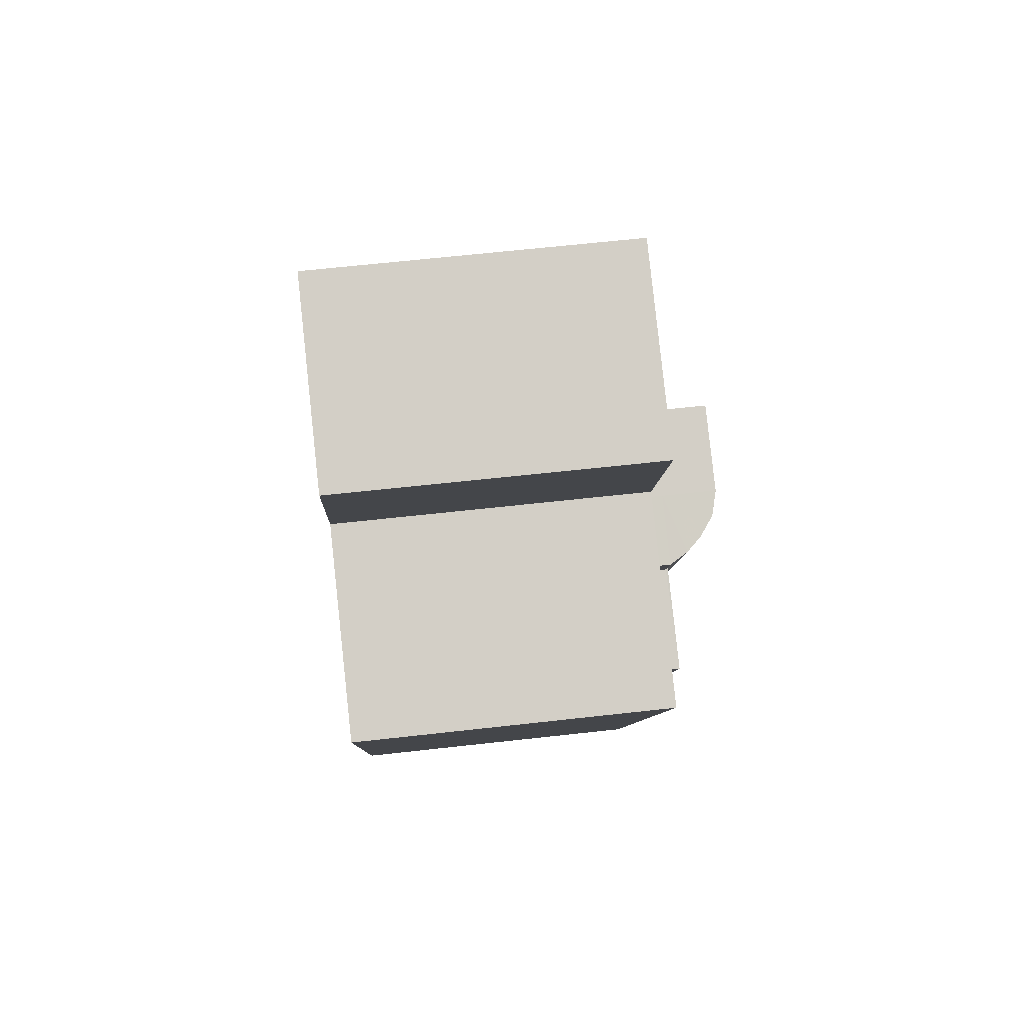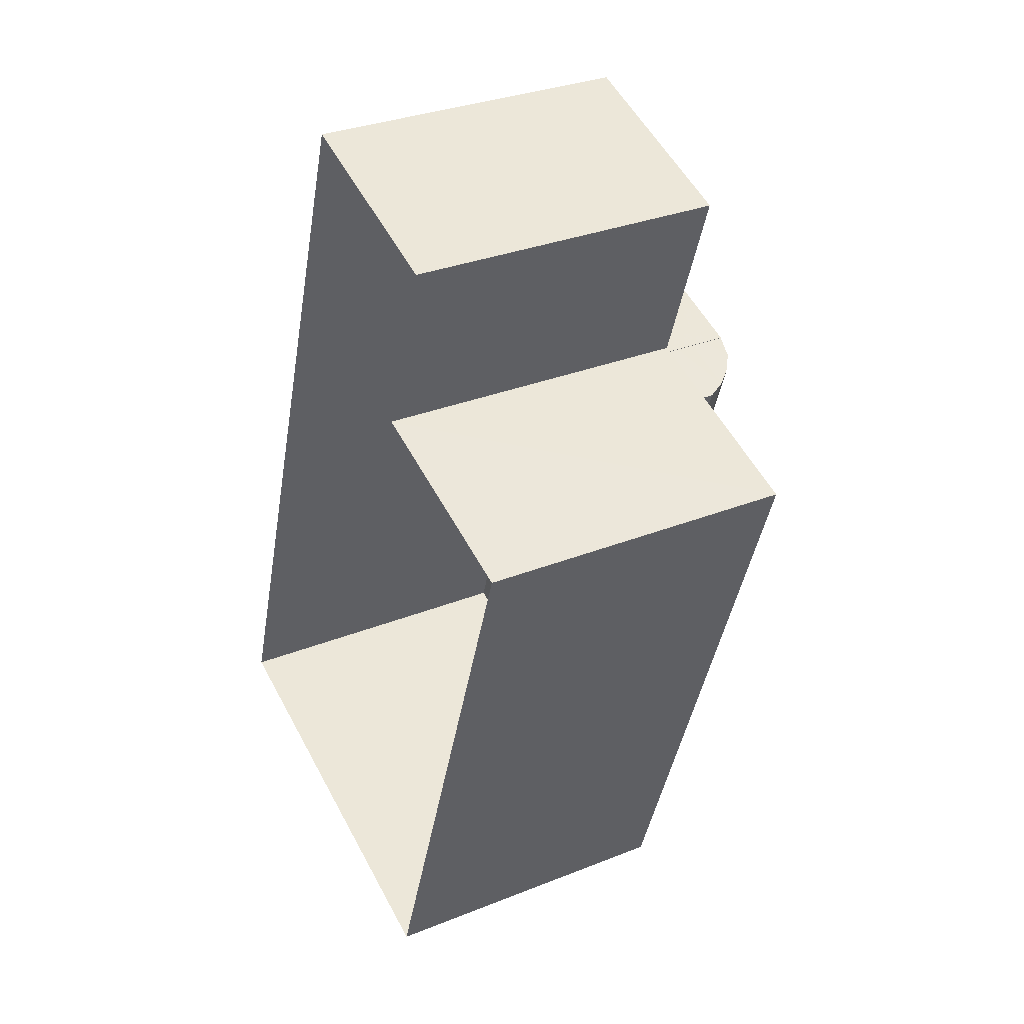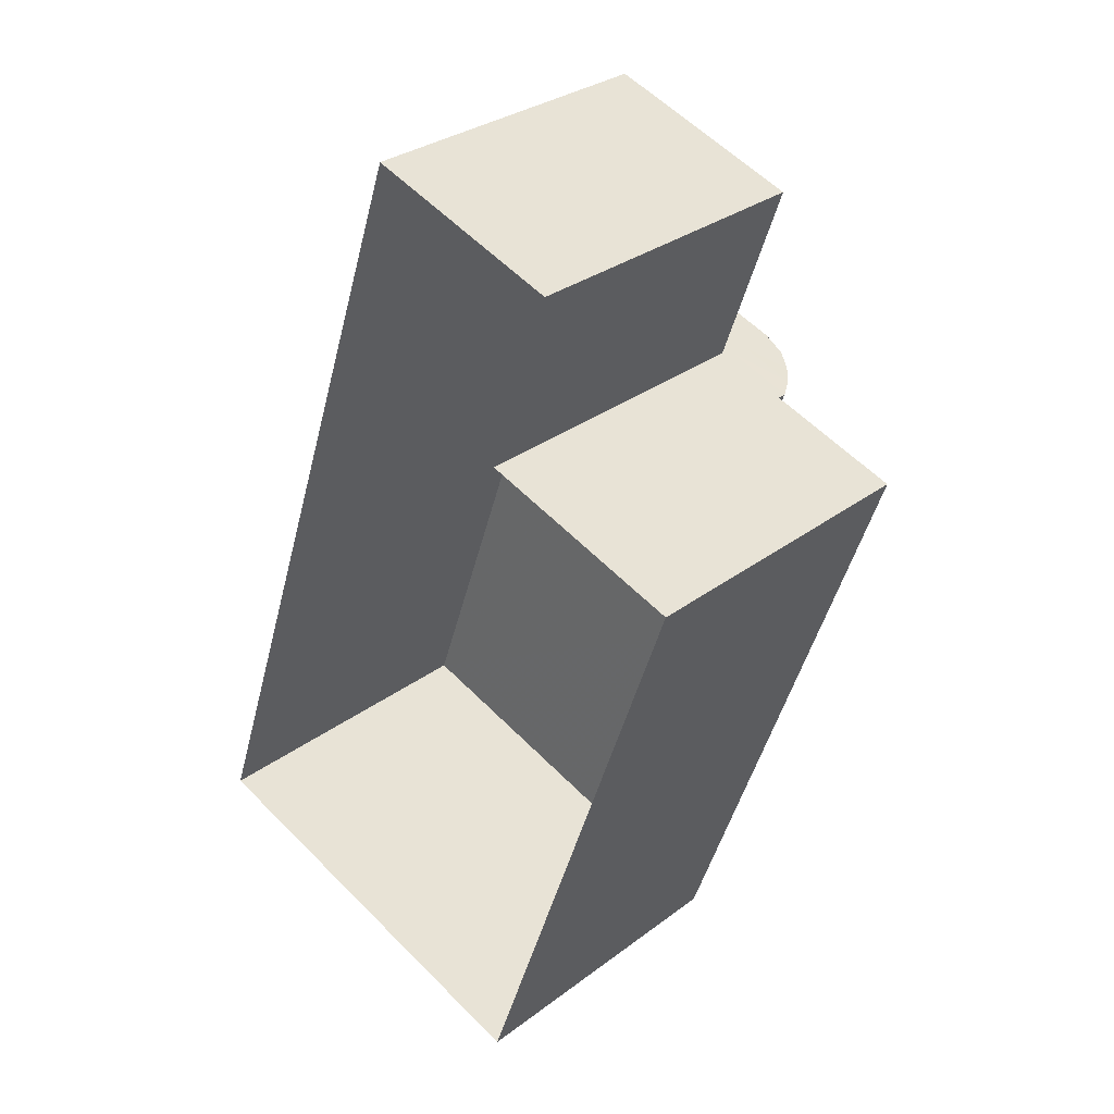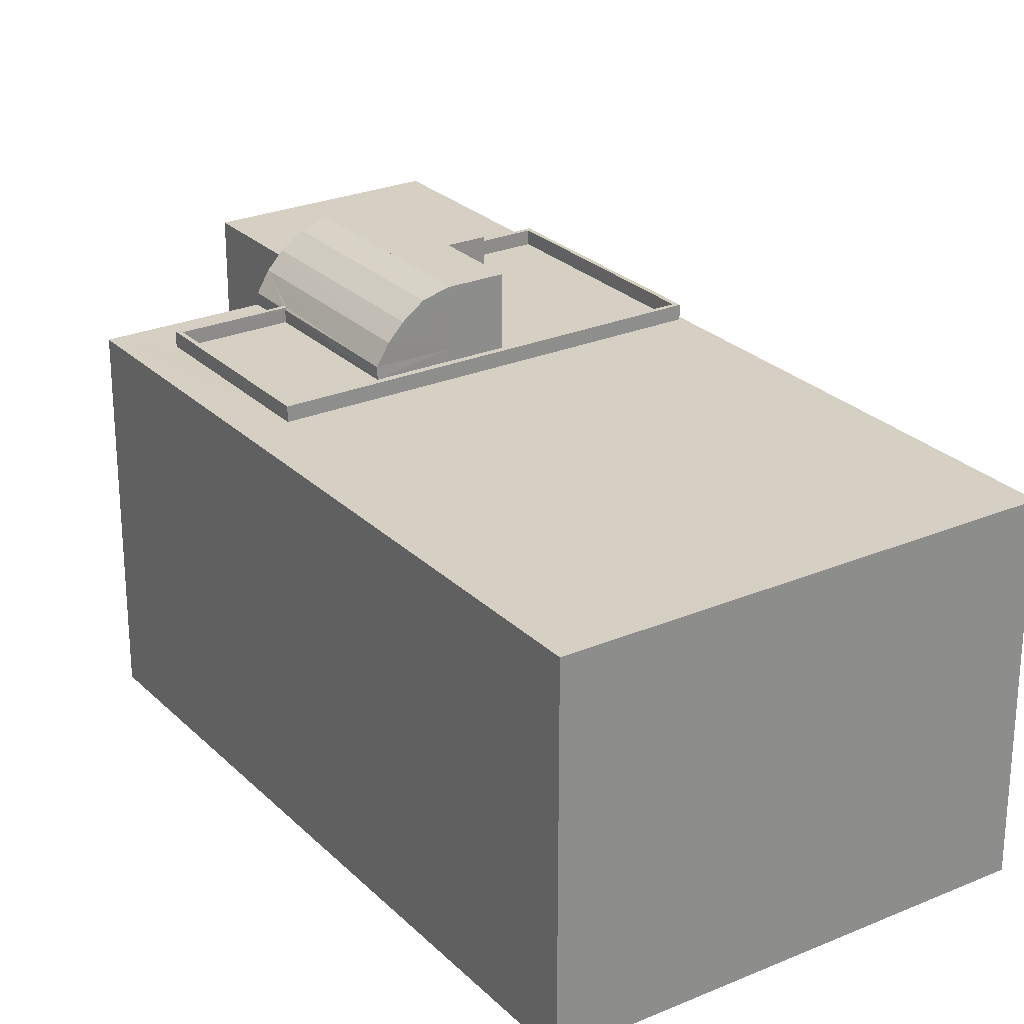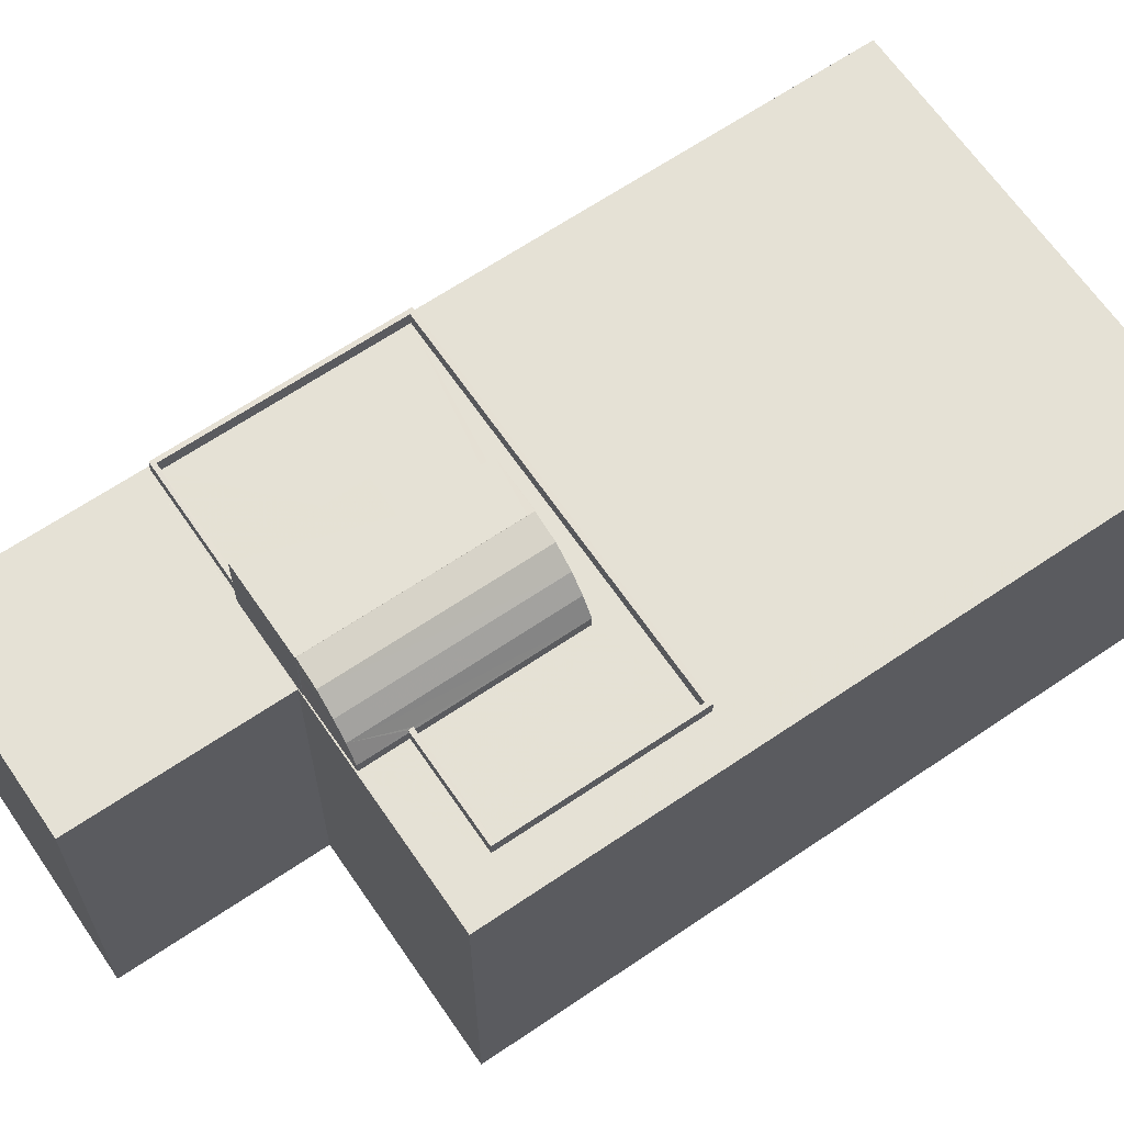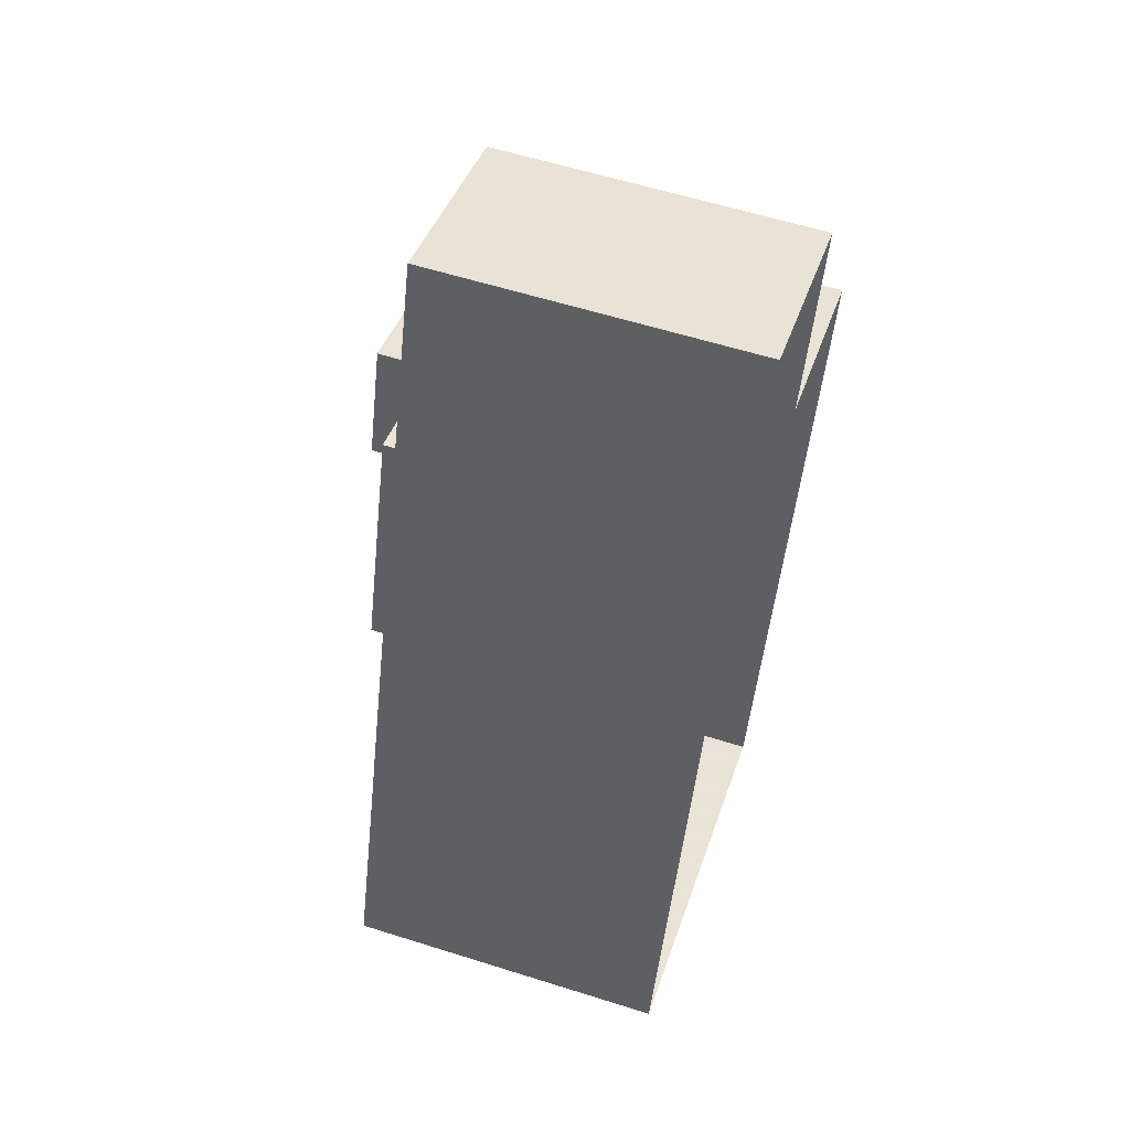
<metadata>
{"format":"obj","ext":"obj","renderer":"f3d","projection":"perspective","resolution":1024,"background":"white","views":[{"elev":63.3,"azim":-96.5,"up":"+Y"},{"elev":32.0,"azim":-119.2,"up":"+Y"},{"elev":30.8,"azim":-137.0,"up":"+Y"},{"elev":26.0,"azim":-15.0,"up":"+Z"},{"elev":65.1,"azim":-105.4,"up":"+Z"},{"elev":59.1,"azim":108.0,"up":"+Y"}]}
</metadata>
<code>
v -8.811e+04 -1.006e+05 2.291
v -8.811e+04 -1.006e+05 2.284
v -8.809e+04 -1.006e+05 2.292
v -8.81e+04 -1.006e+05 2.282
v -8.812e+04 -1.006e+05 2.284
v -8.811e+04 -1.006e+05 2.282
v -8.81e+04 -1.006e+05 20.07
v -8.811e+04 -1.006e+05 20.07
v -8.811e+04 -1.006e+05 20.07
v -8.811e+04 -1.006e+05 20.07
v -8.811e+04 -1.006e+05 20.07
v -8.811e+04 -1.006e+05 20.07
v -8.811e+04 -1.006e+05 20.07
v -8.811e+04 -1.006e+05 20.07
v -8.81e+04 -1.006e+05 20.07
v -8.811e+04 -1.006e+05 20.07
v -8.811e+04 -1.006e+05 20.07
v -8.811e+04 -1.006e+05 17.59
v -8.811e+04 -1.006e+05 18.44
v -8.811e+04 -1.006e+05 17.59
v -8.811e+04 -1.006e+05 18.44
v -8.811e+04 -1.006e+05 19.13
v -8.811e+04 -1.006e+05 19.13
v -8.811e+04 -1.006e+05 19.77
v -8.811e+04 -1.006e+05 19.77
v -8.811e+04 -1.006e+05 20.08
v -8.811e+04 -1.006e+05 18.44
v -8.811e+04 -1.006e+05 17.59
v -8.811e+04 -1.006e+05 17.59
v -8.811e+04 -1.006e+05 17.69
v -8.811e+04 -1.006e+05 17.69
v -8.811e+04 -1.006e+05 17.59
v -8.811e+04 -1.006e+05 19.13
v -8.811e+04 -1.006e+05 20.08
v -8.811e+04 -1.006e+05 19.77
v -8.811e+04 -1.006e+05 17.59
v -8.811e+04 -1.006e+05 18.44
v -8.811e+04 -1.006e+05 19.13
v -8.811e+04 -1.006e+05 19.77
v -8.812e+04 -1.006e+05 17.69
v -8.812e+04 -1.006e+05 17.69
v -8.81e+04 -1.006e+05 17.69
v -8.811e+04 -1.006e+05 17.69
v -8.81e+04 -1.006e+05 17.69
v -8.811e+04 -1.006e+05 17.69
v -8.811e+04 -1.006e+05 17.69
v -8.81e+04 -1.006e+05 17.69
v -8.81e+04 -1.006e+05 17.69
v -8.811e+04 -1.006e+05 17.69
v -8.81e+04 -1.006e+05 17.08
v -8.81e+04 -1.006e+05 17.08
v -8.811e+04 -1.006e+05 17.08
v -8.81e+04 -1.006e+05 17.08
v -8.812e+04 -1.006e+05 17.08
v -8.811e+04 -1.006e+05 17.08
v -8.811e+04 -1.006e+05 17.08
v -8.811e+04 -1.006e+05 17.08
v -8.811e+04 -1.006e+05 17.08
v -8.81e+04 -1.006e+05 17.08
v -8.811e+04 -1.006e+05 17.08
v -8.811e+04 -1.006e+05 17.08
v -8.811e+04 -1.006e+05 17.08
v -8.81e+04 -1.006e+05 17.08
v -8.81e+04 -1.006e+05 17.08
v -8.812e+04 -1.006e+05 17.08
v -8.812e+04 -1.006e+05 17.08
v -8.811e+04 -1.006e+05 17.08
v -8.811e+04 -1.006e+05 17.08
v -8.811e+04 -1.006e+05 17.08
v -8.811e+04 -1.006e+05 17.08
v -8.811e+04 -1.006e+05 17.08
v -8.811e+04 -1.006e+05 17.08
v -8.812e+04 -1.006e+05 17.08
v -8.811e+04 -1.006e+05 17.08
v -8.81e+04 -1.006e+05 17.08
v -8.811e+04 -1.006e+05 17.09
v -8.811e+04 -1.006e+05 17.08
v -8.811e+04 -1.006e+05 17.08
v -8.81e+04 -1.006e+05 17.08
v -8.809e+04 -1.006e+05 17.09
f 1 2 3
f 3 2 4
f 1 5 2
f 4 2 6
f 7 8 9
f 8 10 9
f 11 12 13
f 11 14 12
f 15 14 16
f 17 7 16
f 7 17 8
f 11 17 16
f 16 14 11
f 18 19 20
f 18 21 19
f 21 22 19
f 21 23 22
f 23 24 22
f 23 25 24
f 10 24 25
f 8 26 10
f 26 24 10
f 20 19 27
f 28 29 30
f 30 27 28
f 27 31 20
f 20 31 32
f 30 31 27
f 33 27 19
f 22 33 19
f 24 26 34
f 24 34 35
f 36 28 27
f 37 36 27
f 37 27 33
f 38 37 33
f 38 33 35
f 39 38 35
f 34 13 35
f 35 13 39
f 11 13 34
f 35 33 22
f 24 35 22
f 8 17 26
f 17 34 26
f 17 11 34
f 40 41 30
f 42 43 44
f 40 45 41
f 43 46 44
f 42 47 48
f 47 45 48
f 30 41 31
f 49 45 47
f 42 44 47
f 41 45 49
f 50 51 52
f 51 50 53
f 54 55 56
f 57 54 56
f 55 53 58
f 59 50 60
f 61 56 58
f 58 53 59
f 53 50 59
f 56 55 58
f 62 63 64
f 65 66 67
f 62 64 68
f 67 69 70
f 71 63 62
f 62 68 72
f 72 65 67
f 62 72 70
f 72 67 70
f 67 66 73
f 74 75 71
f 75 63 71
f 66 76 77
f 78 67 73
f 63 79 80
f 76 80 77
f 79 63 75
f 77 80 79
f 73 66 77
f 74 71 43
f 71 62 43
f 62 14 43
f 52 46 50
f 46 14 15
f 43 14 46
f 50 46 15
f 16 50 15
f 16 60 50
f 59 60 16
f 7 59 16
f 7 58 59
f 7 9 58
f 69 36 70
f 70 37 12
f 39 13 12
f 38 39 12
f 37 38 12
f 70 36 37
f 21 58 9
f 18 61 58
f 9 10 25
f 18 58 21
f 23 9 25
f 21 9 23
f 14 70 12
f 14 62 70
f 32 56 20
f 32 57 56
f 29 28 67
f 78 29 67
f 36 67 28
f 36 69 67
f 18 20 56
f 61 18 56
f 52 51 44
f 46 52 44
f 40 29 73
f 73 29 78
f 30 29 40
f 57 32 54
f 54 32 41
f 32 31 41
f 74 42 75
f 74 43 42
f 55 54 41
f 49 55 41
f 79 75 42
f 48 79 42
f 53 55 49
f 47 53 49
f 77 79 48
f 45 77 48
f 40 77 45
f 40 73 77
f 44 53 47
f 44 51 53
f 68 6 2
f 72 68 2
f 64 4 6
f 68 64 6
f 63 3 4
f 4 64 63
f 80 3 63
f 76 1 3
f 80 76 3
f 66 5 1
f 1 76 66
f 65 5 66
f 65 72 2
f 5 65 2

</code>
